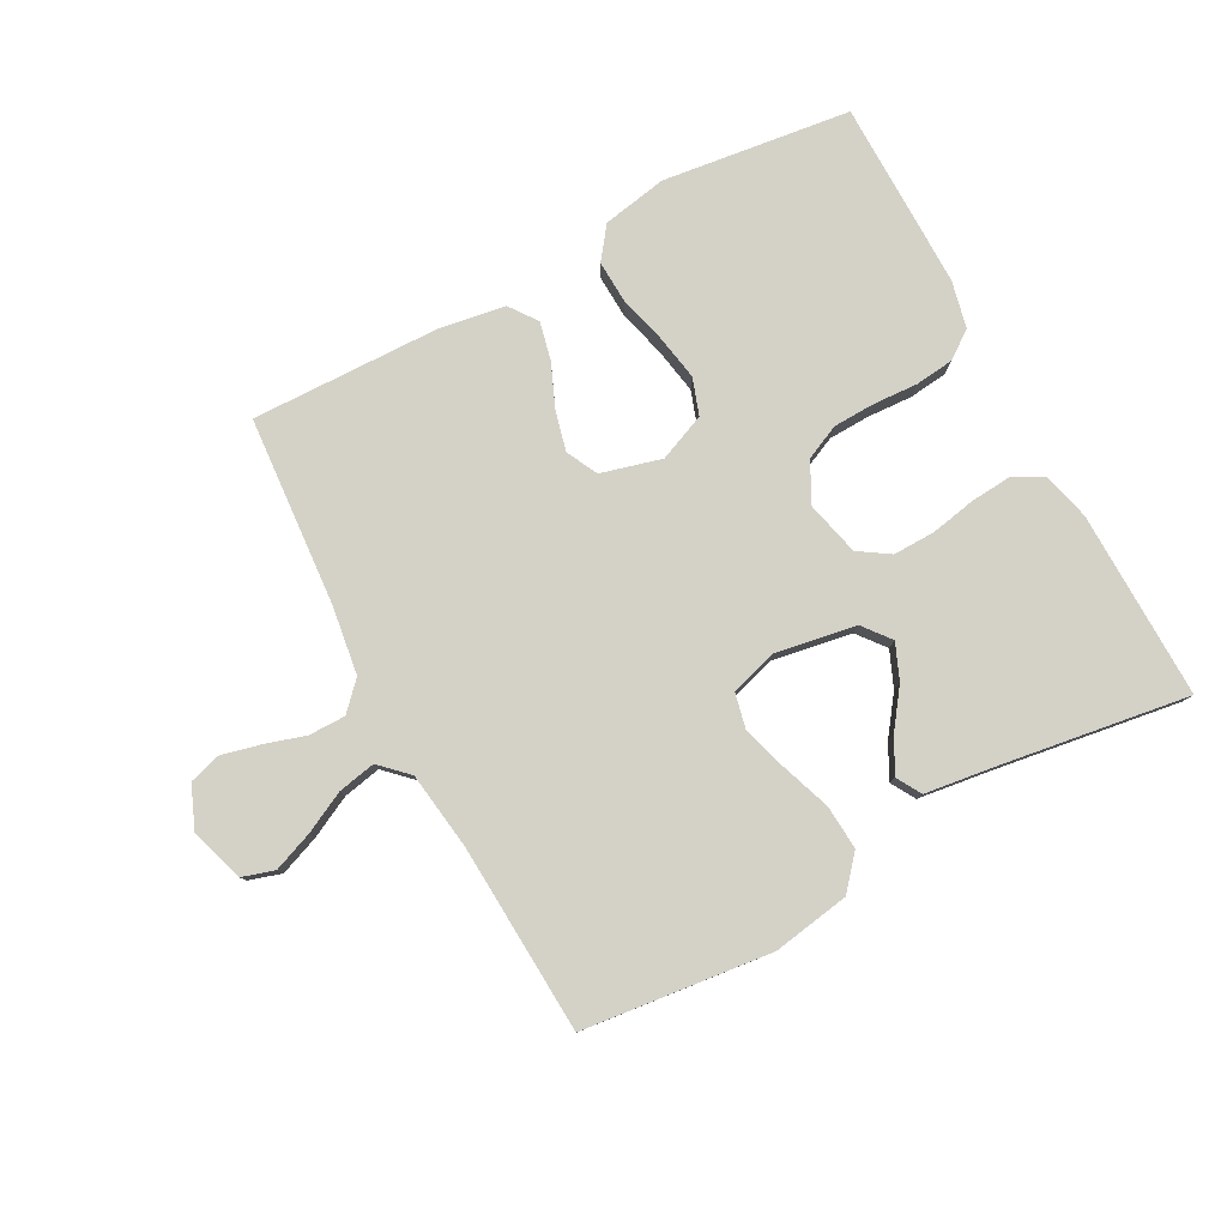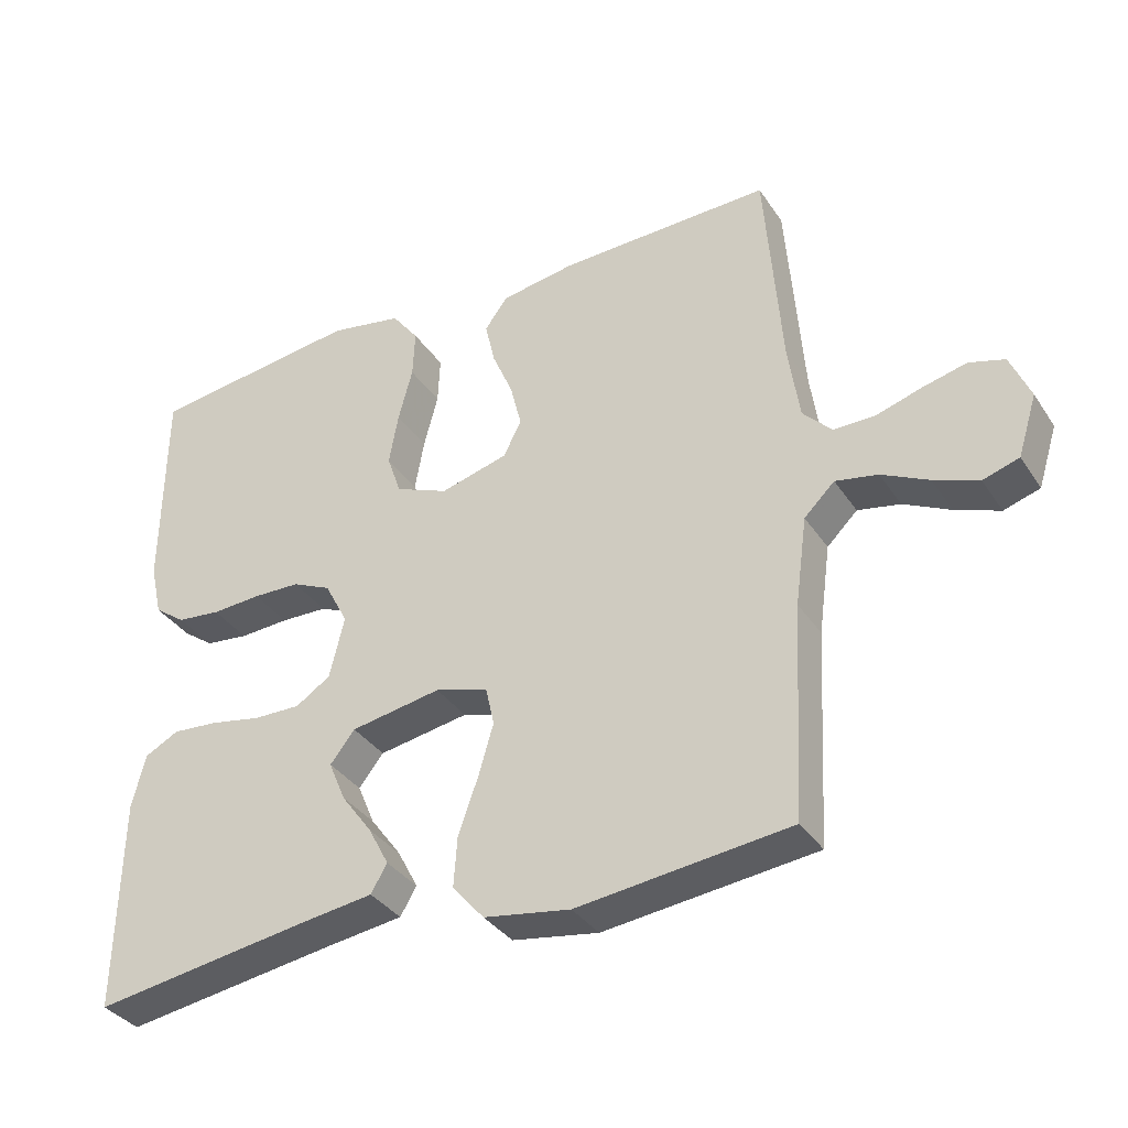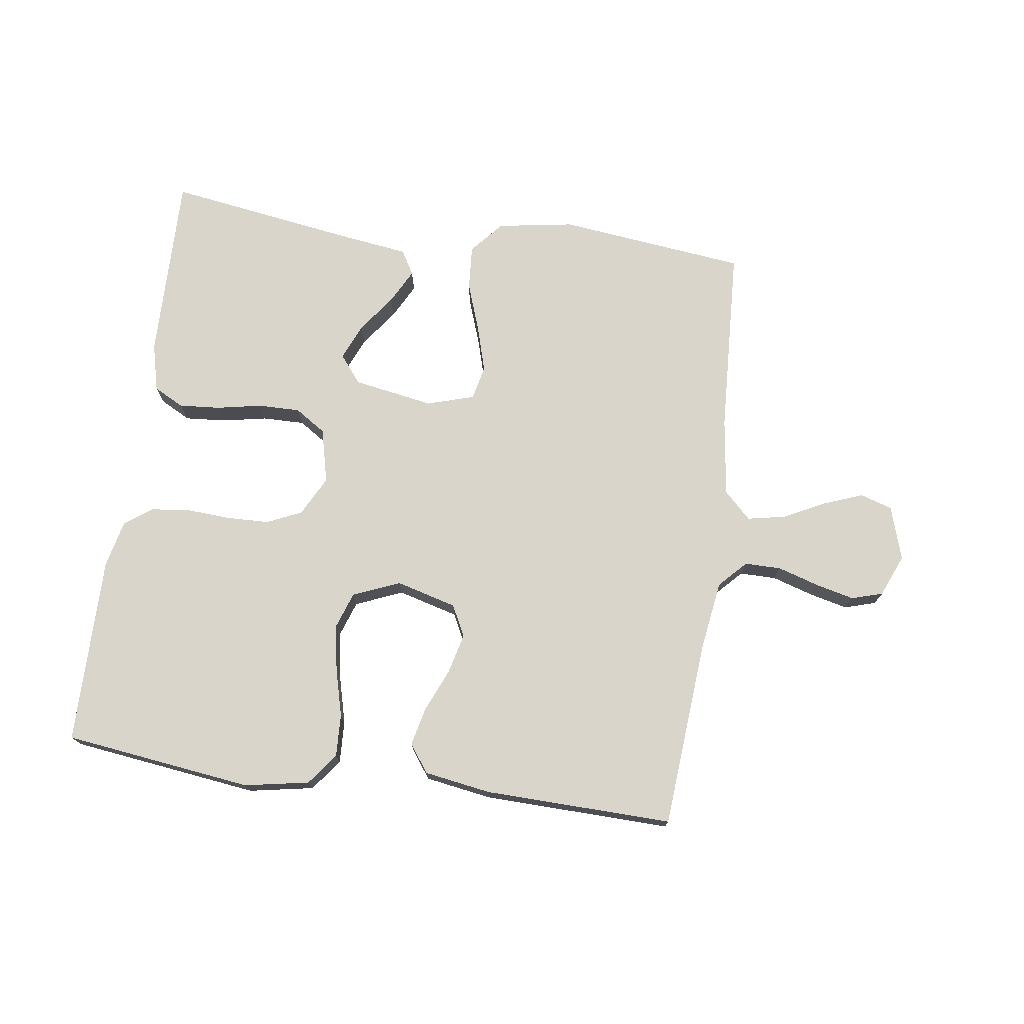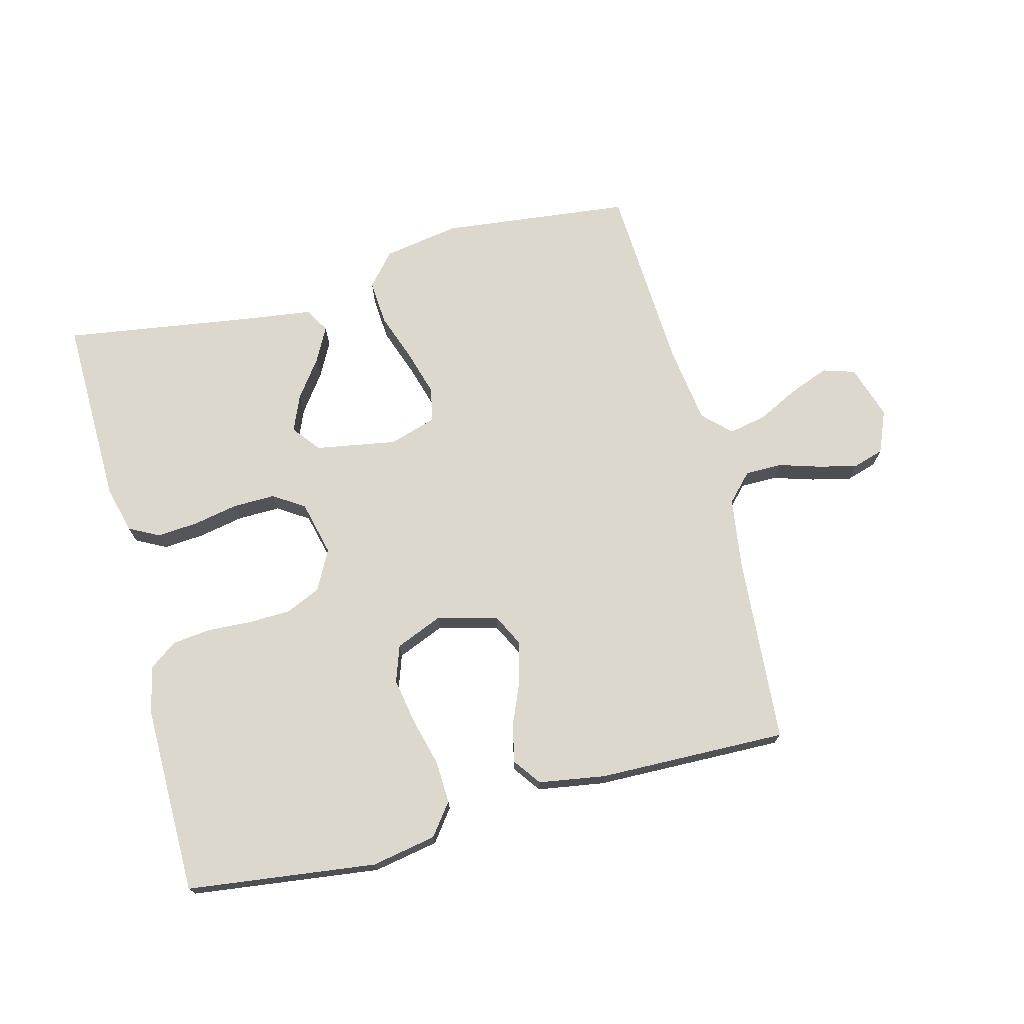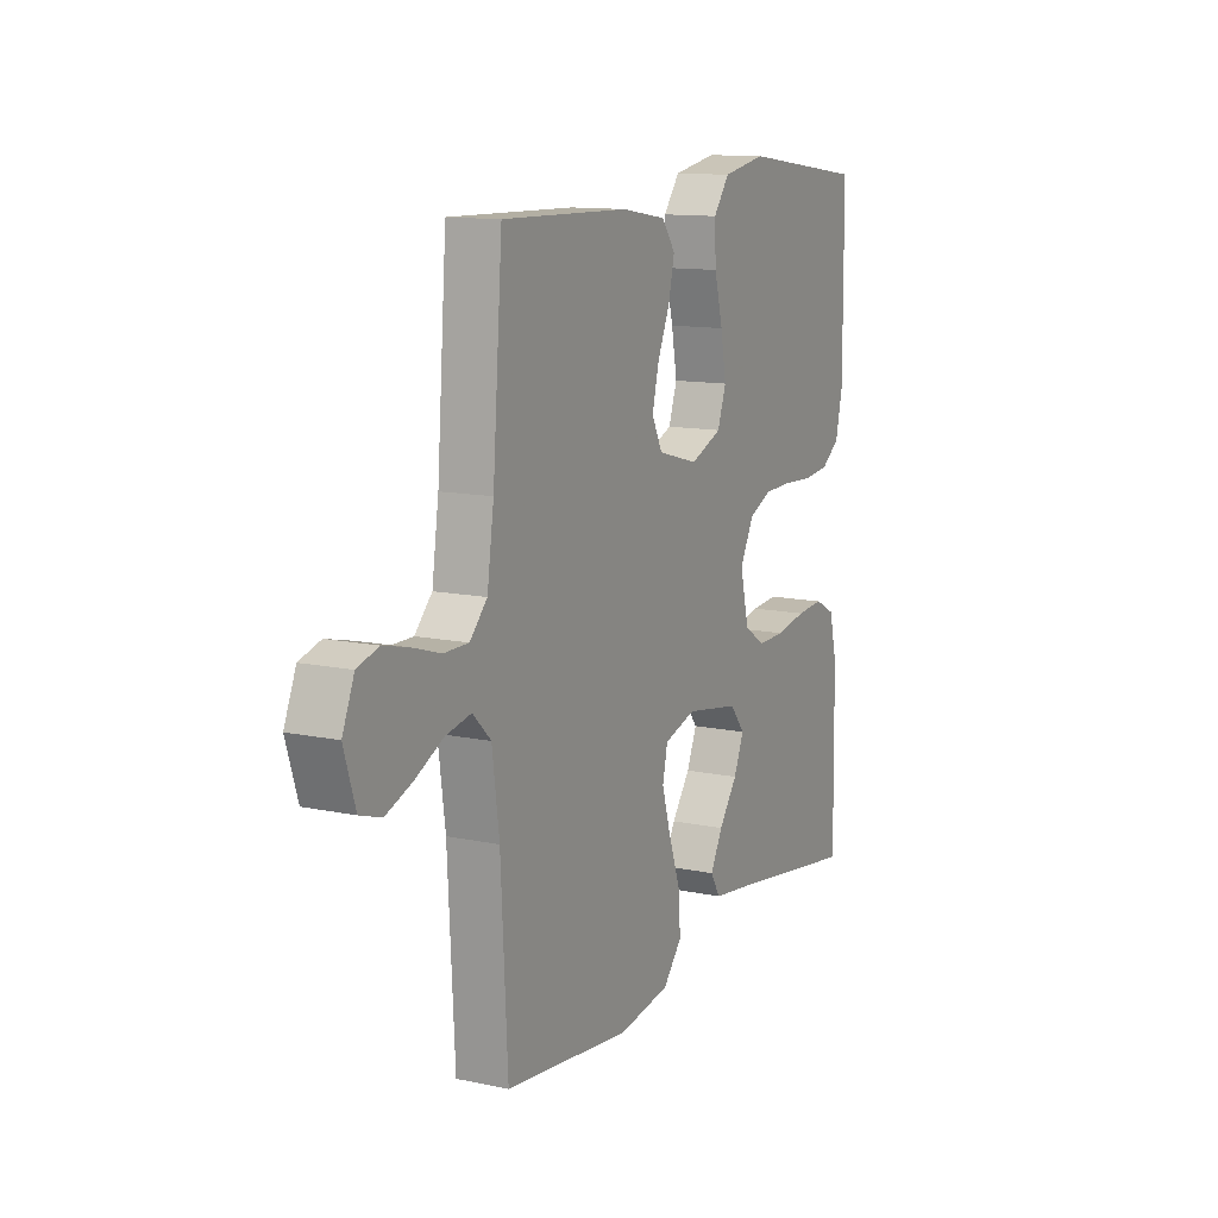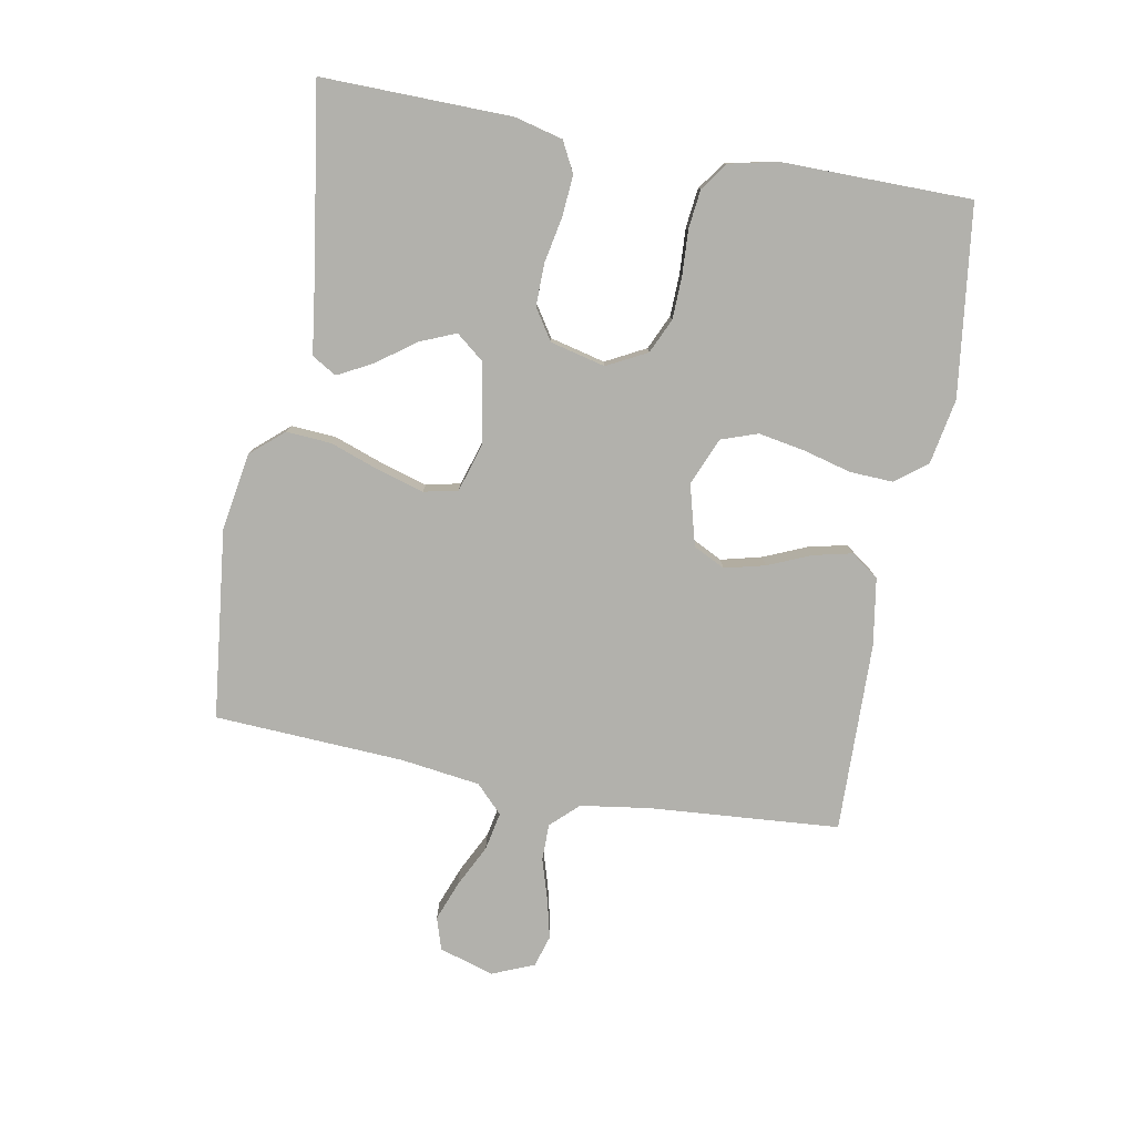
<metadata>
{"format":"obj","ext":"obj","renderer":"f3d","projection":"perspective","resolution":1024,"background":"white","views":[{"elev":79.8,"azim":151.7,"up":"+Y"},{"elev":-35.3,"azim":29.2,"up":"+Z"},{"elev":74.3,"azim":8.0,"up":"+Y"},{"elev":72.4,"azim":-14.6,"up":"+Y"},{"elev":12.2,"azim":116.6,"up":"+Z"},{"elev":-78.9,"azim":-100.4,"up":"+Y"}]}
</metadata>
<code>
v 0.5 0.07 -0.5
v 0.2 0.07 -0.534
v 0.078 0.07 -0.514
v 0.033 0.07 -0.462
v 0.038 0.07 -0.391
v 0.066 0.07 -0.312
v 0.087 0.07 -0.24
v 0.075 0.07 -0.186
v 0 0.07 -0.163
v -0.128 0.07 -0.185
v -0.163 0.07 -0.229
v -0.139 0.07 -0.286
v -0.095 0.07 -0.346
v -0.066 0.07 -0.401
v -0.089 0.07 -0.44
v -0.2 0.07 -0.455
v -0.5 0.07 -0.5
v -0.495 0.07 -0.2
v -0.476 0.07 -0.124
v -0.428 0.07 -0.099
v -0.363 0.07 -0.104
v -0.291 0.07 -0.118
v -0.224 0.07 -0.119
v -0.175 0.07 -0.087
v -0.154 0.07 0
v -0.187 0.07 0.063
v -0.242 0.07 0.088
v -0.309 0.07 0.09
v -0.379 0.07 0.086
v -0.441 0.07 0.093
v -0.485 0.07 0.125
v -0.502 0.07 0.2
v -0.5 0.07 0.5
v -0.2 0.07 0.538
v -0.097 0.07 0.519
v -0.059 0.07 0.469
v -0.062 0.07 0.401
v -0.082 0.07 0.325
v -0.095 0.07 0.252
v -0.075 0.07 0.194
v 0 0.07 0.163
v 0.096 0.07 0.189
v 0.121 0.07 0.239
v 0.105 0.07 0.303
v 0.076 0.07 0.371
v 0.062 0.07 0.432
v 0.094 0.07 0.476
v 0.2 0.07 0.493
v 0.5 0.07 0.5
v 0.523 0.07 0.2
v 0.539 0.07 0.09
v 0.58 0.07 0.047
v 0.638 0.07 0.047
v 0.703 0.07 0.067
v 0.765 0.07 0.082
v 0.815 0.07 0.067
v 0.843 0.07 0
v 0.816 0.07 -0.086
v 0.765 0.07 -0.102
v 0.702 0.07 -0.078
v 0.636 0.07 -0.045
v 0.576 0.07 -0.033
v 0.533 0.07 -0.075
v 0.516 0.07 -0.2
v 0.5 0 -0.5
v 0.2 0 -0.534
v 0.078 0 -0.514
v 0.033 0 -0.462
v 0.038 0 -0.391
v 0.066 0 -0.312
v 0.087 0 -0.24
v 0.075 0 -0.186
v 0 0 -0.163
v -0.128 0 -0.185
v -0.163 0 -0.229
v -0.139 0 -0.286
v -0.095 0 -0.346
v -0.066 0 -0.401
v -0.089 0 -0.44
v -0.2 0 -0.455
v -0.5 0 -0.5
v -0.495 0 -0.2
v -0.476 0 -0.124
v -0.428 0 -0.099
v -0.363 0 -0.104
v -0.291 0 -0.118
v -0.224 0 -0.119
v -0.175 0 -0.087
v -0.154 0 0
v -0.187 0 0.063
v -0.242 0 0.088
v -0.309 0 0.09
v -0.379 0 0.086
v -0.441 0 0.093
v -0.485 0 0.125
v -0.502 0 0.2
v -0.5 0 0.5
v -0.2 0 0.538
v -0.097 0 0.519
v -0.059 0 0.469
v -0.062 0 0.401
v -0.082 0 0.325
v -0.095 0 0.252
v -0.075 0 0.194
v 0 0 0.163
v 0.096 0 0.189
v 0.121 0 0.239
v 0.105 0 0.303
v 0.076 0 0.371
v 0.062 0 0.432
v 0.094 0 0.476
v 0.2 0 0.493
v 0.5 0 0.5
v 0.523 0 0.2
v 0.539 0 0.09
v 0.58 0 0.047
v 0.638 0 0.047
v 0.703 0 0.067
v 0.765 0 0.082
v 0.815 0 0.067
v 0.843 0 0
v 0.816 0 -0.086
v 0.765 0 -0.102
v 0.702 0 -0.078
v 0.636 0 -0.045
v 0.576 0 -0.033
v 0.533 0 -0.075
v 0.516 0 -0.2
f 59 60 61
f 58 59 61
f 57 58 61
f 56 57 61
f 55 56 61
f 54 55 61
f 53 54 61
f 52 53 61 62
f 51 52 62 63
f 48 49 50
f 47 48 50
f 46 47 50
f 45 46 50
f 44 45 50
f 51 63 64
f 50 51 64
f 44 50 64
f 43 44 64
f 36 37 38
f 35 36 38
f 34 35 38
f 33 34 38
f 32 33 38
f 31 32 38
f 30 31 38
f 29 30 38
f 28 29 38
f 27 28 38 39
f 26 27 39 40
f 20 21 22
f 19 20 22
f 18 19 22
f 17 18 22
f 16 17 22
f 15 16 22
f 14 15 22
f 13 14 22
f 12 13 22
f 11 12 22 23
f 10 11 23 24
f 4 5 6
f 3 4 6
f 2 3 6
f 1 2 6
f 64 1 6
f 64 6 7
f 64 7 8
f 43 64 8
f 42 43 8
f 41 42 8 9
f 40 41 9
f 26 40 9
f 25 26 9
f 9 10 24 25
f 125 124 123
f 125 123 122
f 125 122 121
f 125 121 120
f 125 120 119
f 125 119 118
f 125 118 117
f 126 125 117 116
f 127 126 116 115
f 114 113 112
f 114 112 111
f 114 111 110
f 114 110 109
f 114 109 108
f 128 127 115
f 128 115 114
f 128 114 108
f 128 108 107
f 102 101 100
f 102 100 99
f 102 99 98
f 102 98 97
f 102 97 96
f 102 96 95
f 102 95 94
f 102 94 93
f 102 93 92
f 103 102 92 91
f 104 103 91 90
f 86 85 84
f 86 84 83
f 86 83 82
f 86 82 81
f 86 81 80
f 86 80 79
f 86 79 78
f 86 78 77
f 86 77 76
f 87 86 76 75
f 88 87 75 74
f 70 69 68
f 70 68 67
f 70 67 66
f 70 66 65
f 70 65 128
f 71 70 128
f 72 71 128
f 72 128 107
f 72 107 106
f 73 72 106 105
f 73 105 104
f 73 104 90
f 73 90 89
f 89 88 74 73
f 1 65 66 2
f 2 66 67 3
f 3 67 68 4
f 4 68 69 5
f 5 69 70 6
f 6 70 71 7
f 7 71 72 8
f 8 72 73 9
f 9 73 74 10
f 10 74 75 11
f 11 75 76 12
f 12 76 77 13
f 13 77 78 14
f 14 78 79 15
f 15 79 80 16
f 16 80 81 17
f 17 81 82 18
f 18 82 83 19
f 19 83 84 20
f 20 84 85 21
f 21 85 86 22
f 22 86 87 23
f 23 87 88 24
f 24 88 89 25
f 25 89 90 26
f 26 90 91 27
f 27 91 92 28
f 28 92 93 29
f 29 93 94 30
f 30 94 95 31
f 31 95 96 32
f 32 96 97 33
f 33 97 98 34
f 34 98 99 35
f 35 99 100 36
f 36 100 101 37
f 37 101 102 38
f 38 102 103 39
f 39 103 104 40
f 40 104 105 41
f 41 105 106 42
f 42 106 107 43
f 43 107 108 44
f 44 108 109 45
f 45 109 110 46
f 46 110 111 47
f 47 111 112 48
f 48 112 113 49
f 49 113 114 50
f 50 114 115 51
f 51 115 116 52
f 52 116 117 53
f 53 117 118 54
f 54 118 119 55
f 55 119 120 56
f 56 120 121 57
f 57 121 122 58
f 58 122 123 59
f 59 123 124 60
f 60 124 125 61
f 61 125 126 62
f 62 126 127 63
f 63 127 128 64
f 64 128 65 1

</code>
